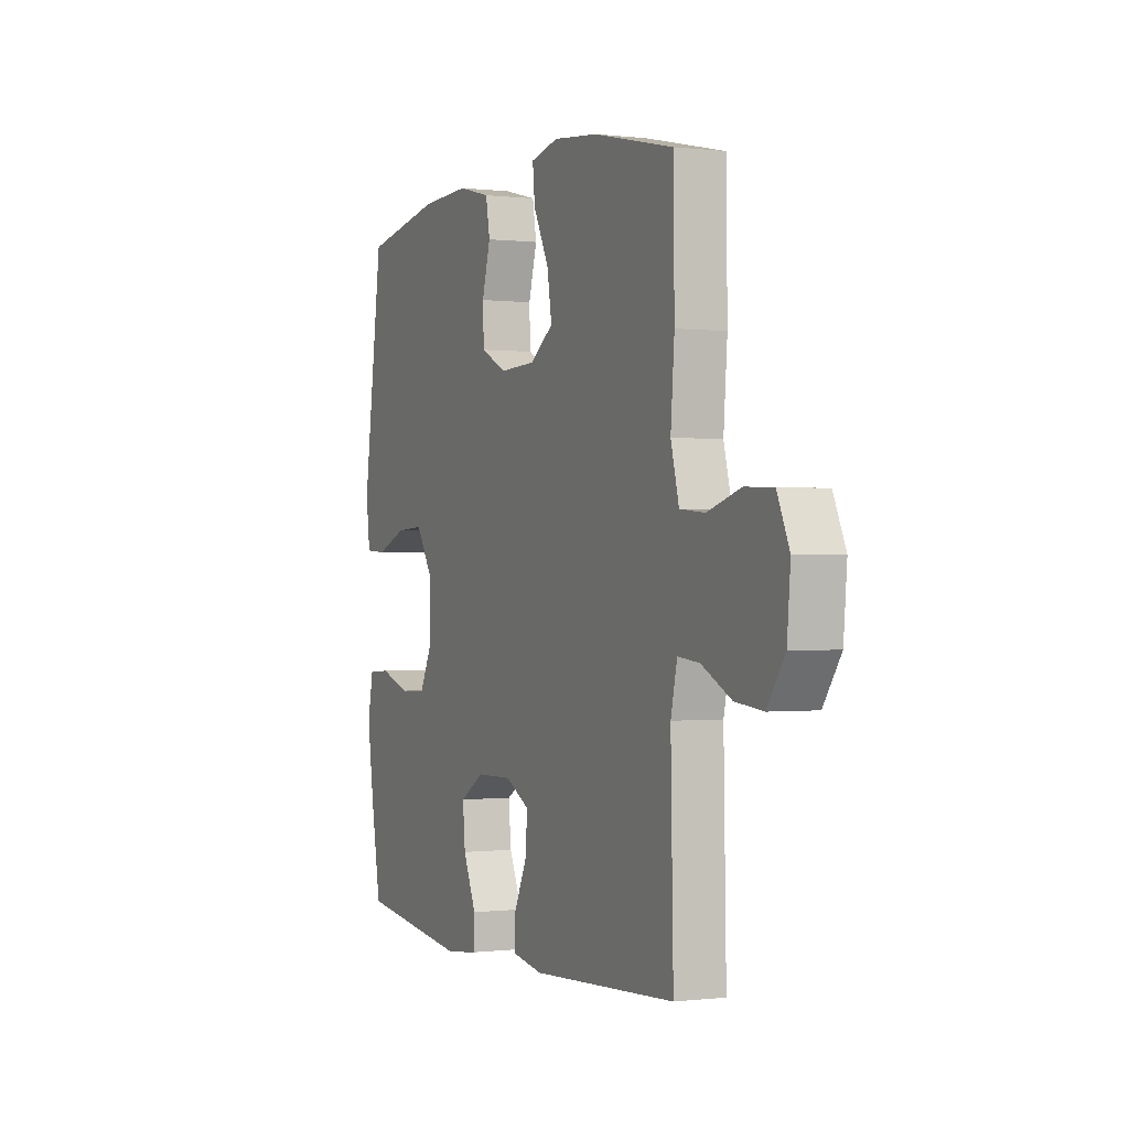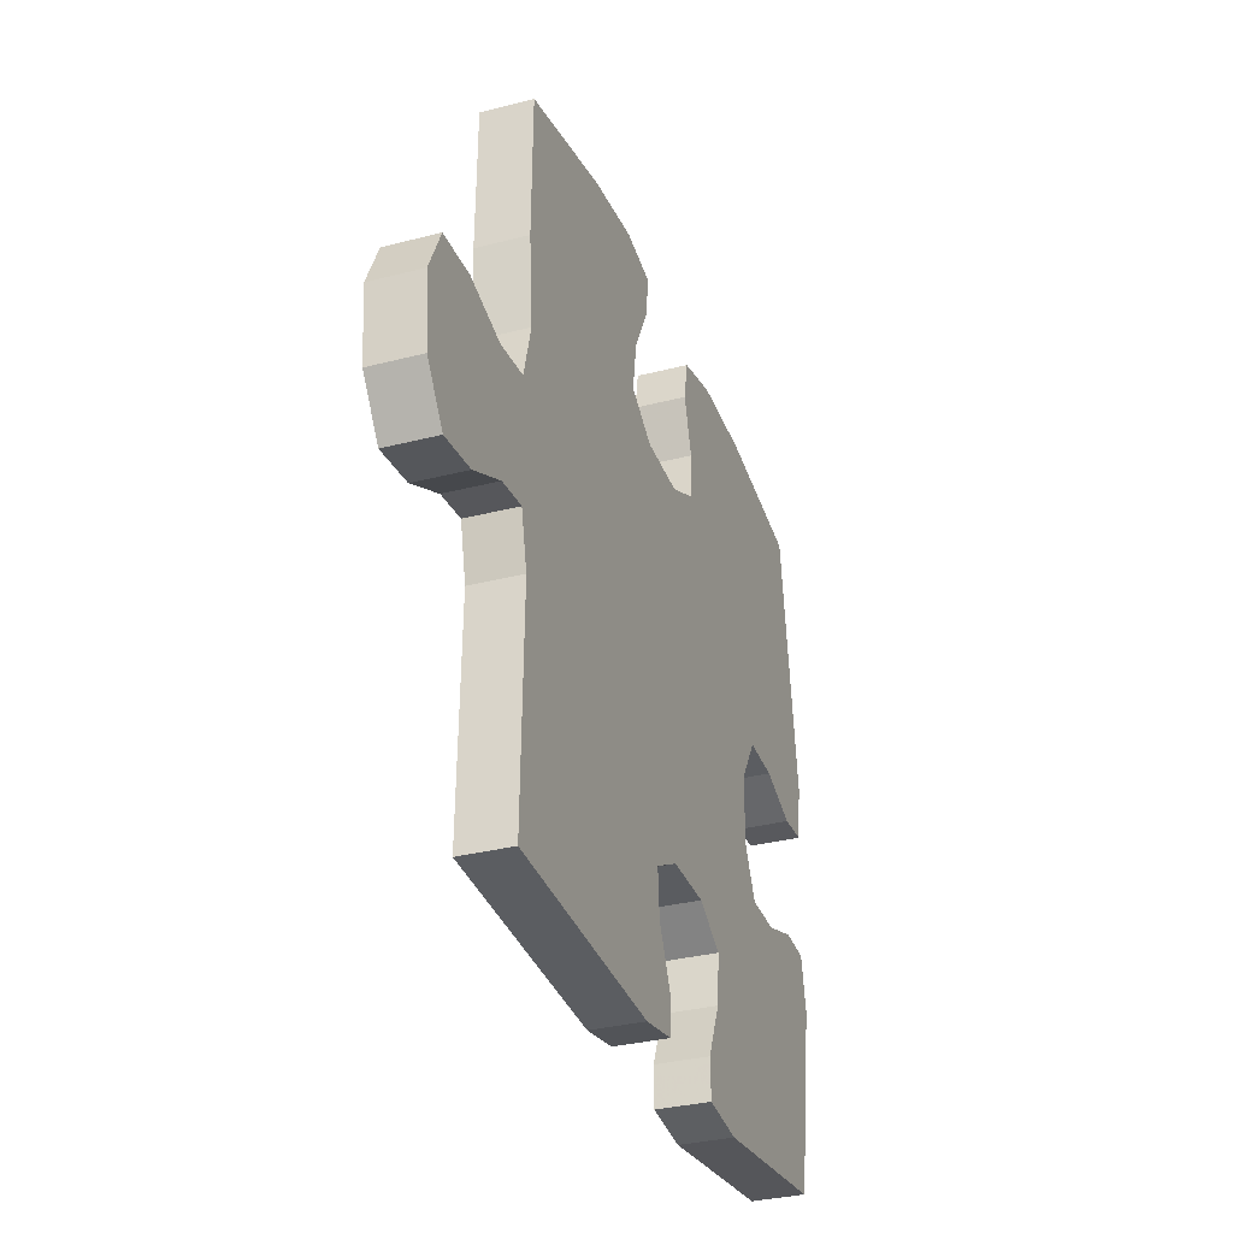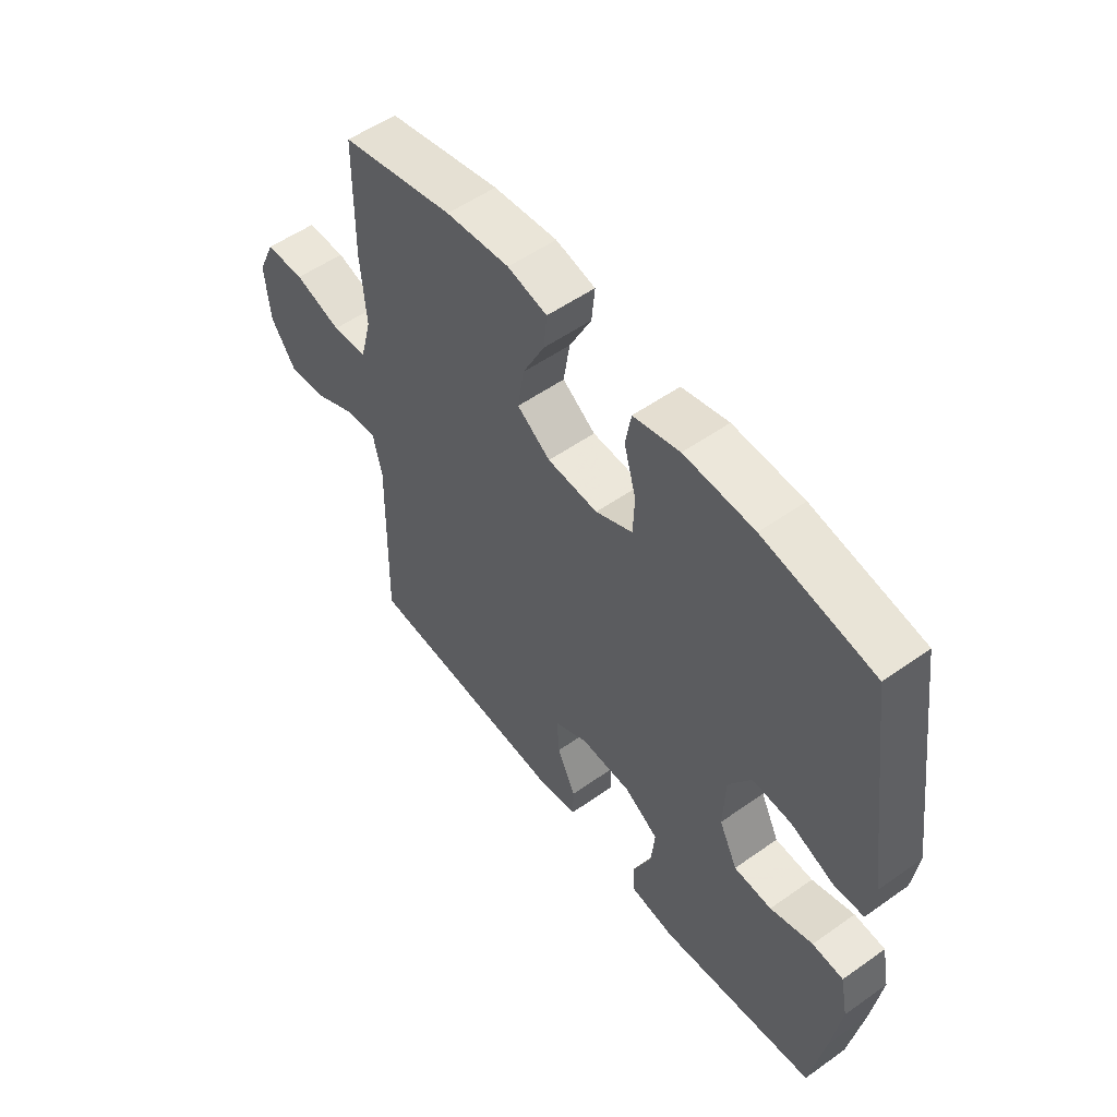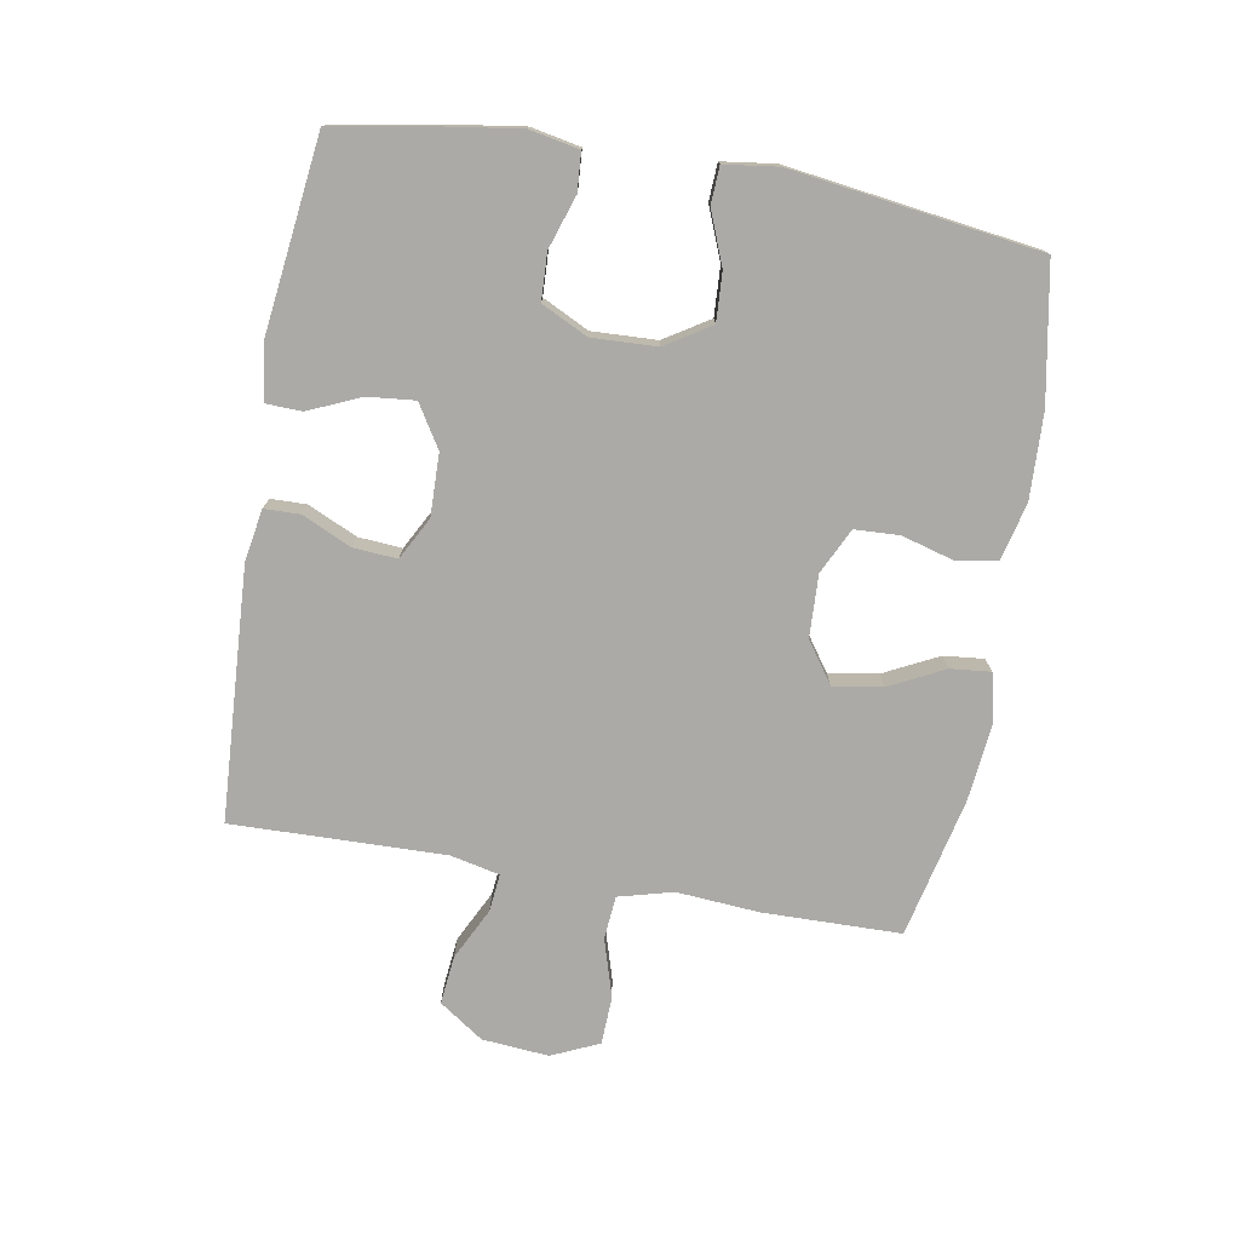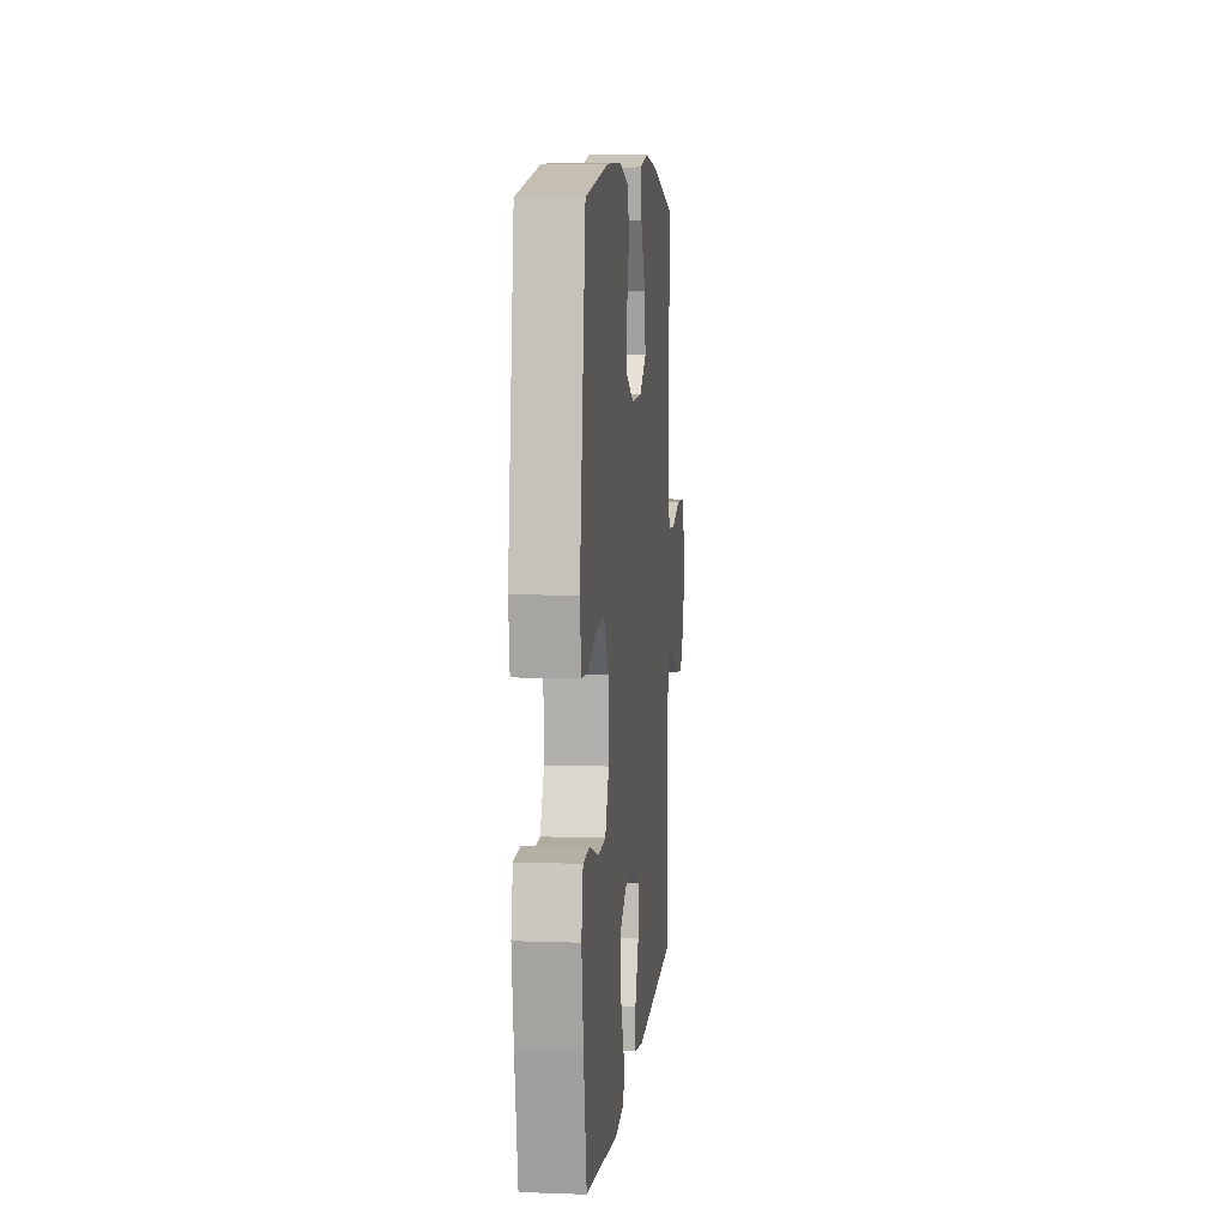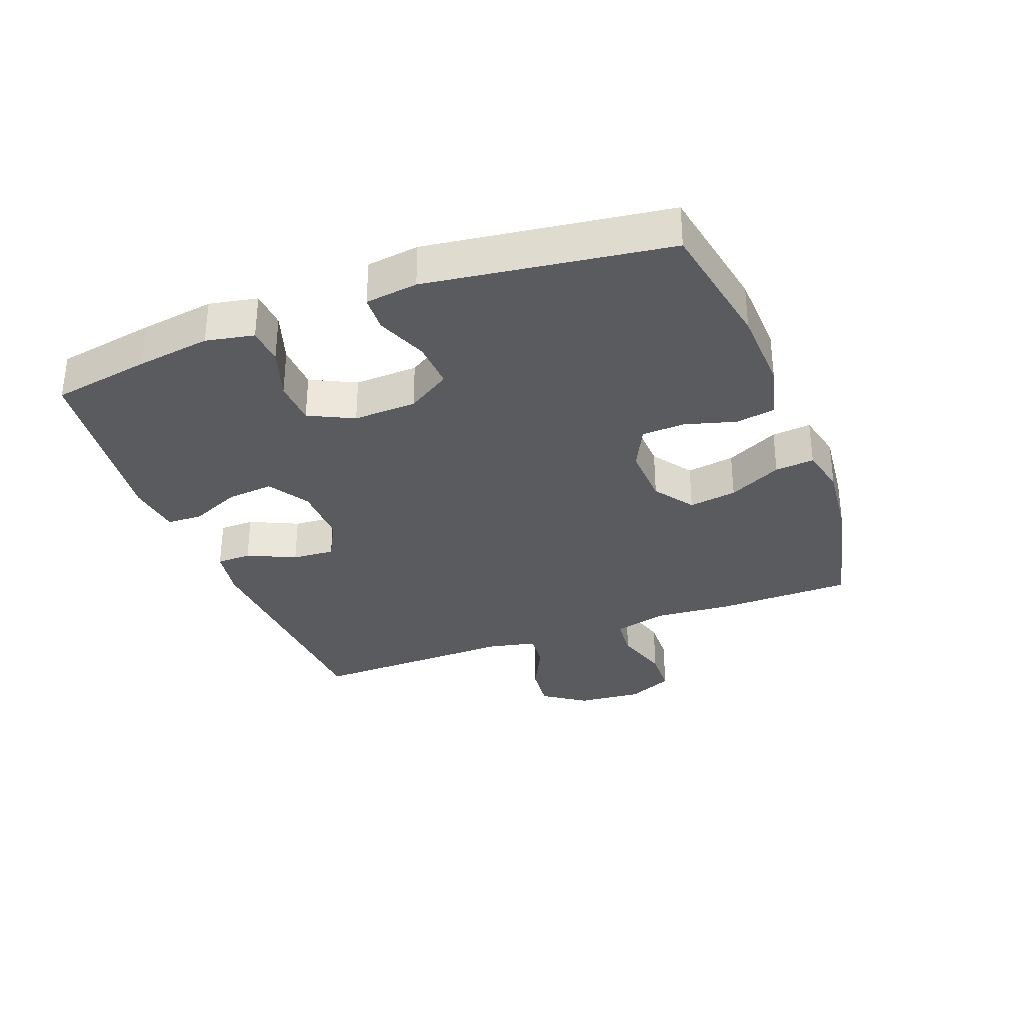
<metadata>
{"format":"obj","ext":"obj","renderer":"f3d","projection":"perspective","resolution":1024,"background":"white","views":[{"elev":-0.2,"azim":65.7,"up":"+Z"},{"elev":-32.8,"azim":109.7,"up":"+Z"},{"elev":54.2,"azim":-126.9,"up":"+Z"},{"elev":-75.7,"azim":-99.8,"up":"+Y"},{"elev":7.6,"azim":-84.2,"up":"+Z"},{"elev":-32.5,"azim":-69.2,"up":"+Y"}]}
</metadata>
<code>
v 0.5 0.07 0.5
v 0.503 0.07 0.287
v 0.493 0.07 0.16
v 0.515 0.07 0.076
v 0.582 0.07 0.07
v 0.671 0.07 0.097
v 0.746 0.07 0.094
v 0.779 0.07 0.021
v 0.77 0.07 -0.082
v 0.723 0.07 -0.15
v 0.648 0.07 -0.142
v 0.568 0.07 -0.102
v 0.51 0.07 -0.096
v 0.493 0.07 -0.172
v 0.5 0.07 -0.5
v 0.111 0.07 -0.522
v 0.031 0.07 -0.508
v 0.03 0.07 -0.453
v 0.065 0.07 -0.377
v 0.07 0.07 -0.31
v 0.005 0.07 -0.275
v -0.091 0.07 -0.277
v -0.156 0.07 -0.317
v -0.149 0.07 -0.39
v -0.114 0.07 -0.47
v -0.116 0.07 -0.526
v -0.202 0.07 -0.537
v -0.5 0.07 -0.5
v -0.527 0.07 -0.344
v -0.544 0.07 -0.227
v -0.529 0.07 -0.151
v -0.47 0.07 -0.147
v -0.389 0.07 -0.174
v -0.317 0.07 -0.171
v -0.282 0.07 -0.1
v -0.286 0.07 0
v -0.329 0.07 0.069
v -0.404 0.07 0.065
v -0.485 0.07 0.033
v -0.542 0.07 0.036
v -0.553 0.07 0.119
v -0.5 0.07 0.5
v -0.291 0.07 0.538
v -0.159 0.07 0.543
v -0.071 0.07 0.521
v -0.06 0.07 0.459
v -0.083 0.07 0.378
v -0.08 0.07 0.309
v -0.01 0.07 0.275
v 0.086 0.07 0.279
v 0.149 0.07 0.323
v 0.137 0.07 0.399
v 0.095 0.07 0.483
v 0.089 0.07 0.545
v 0.164 0.07 0.562
v 0.285 0.07 0.549
v 0.5 0 0.5
v 0.503 0 0.287
v 0.493 0 0.16
v 0.515 0 0.076
v 0.582 0 0.07
v 0.671 0 0.097
v 0.746 0 0.094
v 0.779 0 0.021
v 0.77 0 -0.082
v 0.723 0 -0.15
v 0.648 0 -0.142
v 0.568 0 -0.102
v 0.51 0 -0.096
v 0.493 0 -0.172
v 0.5 0 -0.5
v 0.111 0 -0.522
v 0.031 0 -0.508
v 0.03 0 -0.453
v 0.065 0 -0.377
v 0.07 0 -0.31
v 0.005 0 -0.275
v -0.091 0 -0.277
v -0.156 0 -0.317
v -0.149 0 -0.39
v -0.114 0 -0.47
v -0.116 0 -0.526
v -0.202 0 -0.537
v -0.5 0 -0.5
v -0.527 0 -0.344
v -0.544 0 -0.227
v -0.529 0 -0.151
v -0.47 0 -0.147
v -0.389 0 -0.174
v -0.317 0 -0.171
v -0.282 0 -0.1
v -0.286 0 0
v -0.329 0 0.069
v -0.404 0 0.065
v -0.485 0 0.033
v -0.542 0 0.036
v -0.553 0 0.119
v -0.5 0 0.5
v -0.291 0 0.538
v -0.159 0 0.543
v -0.071 0 0.521
v -0.06 0 0.459
v -0.083 0 0.378
v -0.08 0 0.309
v -0.01 0 0.275
v 0.086 0 0.279
v 0.149 0 0.323
v 0.137 0 0.399
v 0.095 0 0.483
v 0.089 0 0.545
v 0.164 0 0.562
v 0.285 0 0.549
f 52 53 54 55
f 51 52 55 56
f 44 45 46 47
f 44 47 48
f 43 44 48
f 42 43 48
f 41 42 48 49
f 38 39 40 41
f 37 38 41 49
f 30 31 32 33
f 30 33 34
f 29 30 34
f 28 29 34
f 27 28 34
f 24 25 26 27
f 23 24 27 34
f 22 23 34 35
f 16 17 18 19
f 14 15 16 19
f 13 14 19 20
f 9 10 11 12
f 9 12 13
f 8 9 13
f 5 6 7 8
f 4 5 8 13
f 3 4 13 20
f 51 56 1 2
f 50 51 2 3
f 36 37 49 50
f 21 22 35 36
f 21 36 50
f 3 20 21 50
f 111 110 109 108
f 112 111 108 107
f 103 102 101 100
f 104 103 100
f 104 100 99
f 104 99 98
f 105 104 98 97
f 97 96 95 94
f 105 97 94 93
f 89 88 87 86
f 90 89 86
f 90 86 85
f 90 85 84
f 90 84 83
f 83 82 81 80
f 90 83 80 79
f 91 90 79 78
f 75 74 73 72
f 75 72 71 70
f 76 75 70 69
f 68 67 66 65
f 69 68 65
f 69 65 64
f 64 63 62 61
f 69 64 61 60
f 76 69 60 59
f 58 57 112 107
f 59 58 107 106
f 106 105 93 92
f 92 91 78 77
f 106 92 77
f 106 77 76 59
f 1 57 58 2
f 2 58 59 3
f 3 59 60 4
f 4 60 61 5
f 5 61 62 6
f 6 62 63 7
f 7 63 64 8
f 8 64 65 9
f 9 65 66 10
f 10 66 67 11
f 11 67 68 12
f 12 68 69 13
f 13 69 70 14
f 14 70 71 15
f 15 71 72 16
f 16 72 73 17
f 17 73 74 18
f 18 74 75 19
f 19 75 76 20
f 20 76 77 21
f 21 77 78 22
f 22 78 79 23
f 23 79 80 24
f 24 80 81 25
f 25 81 82 26
f 26 82 83 27
f 27 83 84 28
f 28 84 85 29
f 29 85 86 30
f 30 86 87 31
f 31 87 88 32
f 32 88 89 33
f 33 89 90 34
f 34 90 91 35
f 35 91 92 36
f 36 92 93 37
f 37 93 94 38
f 38 94 95 39
f 39 95 96 40
f 40 96 97 41
f 41 97 98 42
f 42 98 99 43
f 43 99 100 44
f 44 100 101 45
f 45 101 102 46
f 46 102 103 47
f 47 103 104 48
f 48 104 105 49
f 49 105 106 50
f 50 106 107 51
f 51 107 108 52
f 52 108 109 53
f 53 109 110 54
f 54 110 111 55
f 55 111 112 56
f 56 112 57 1

</code>
